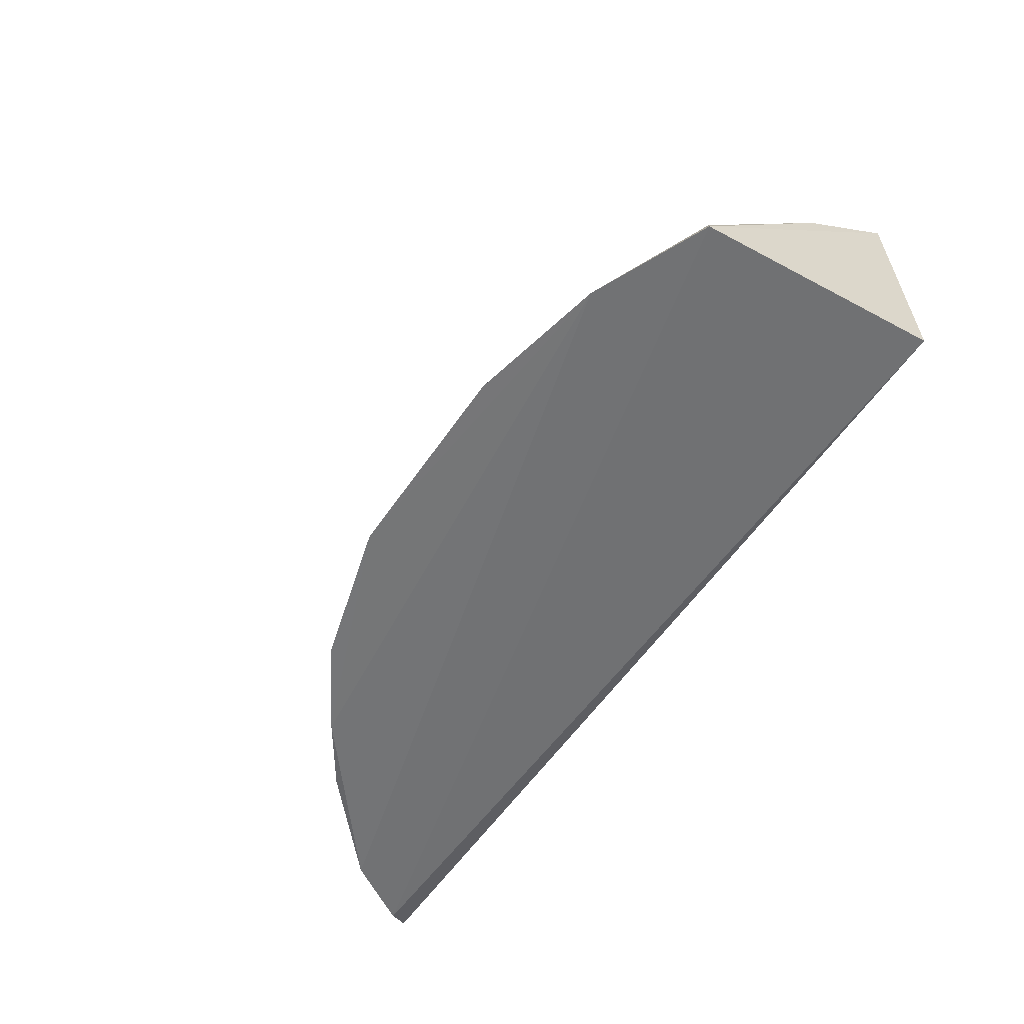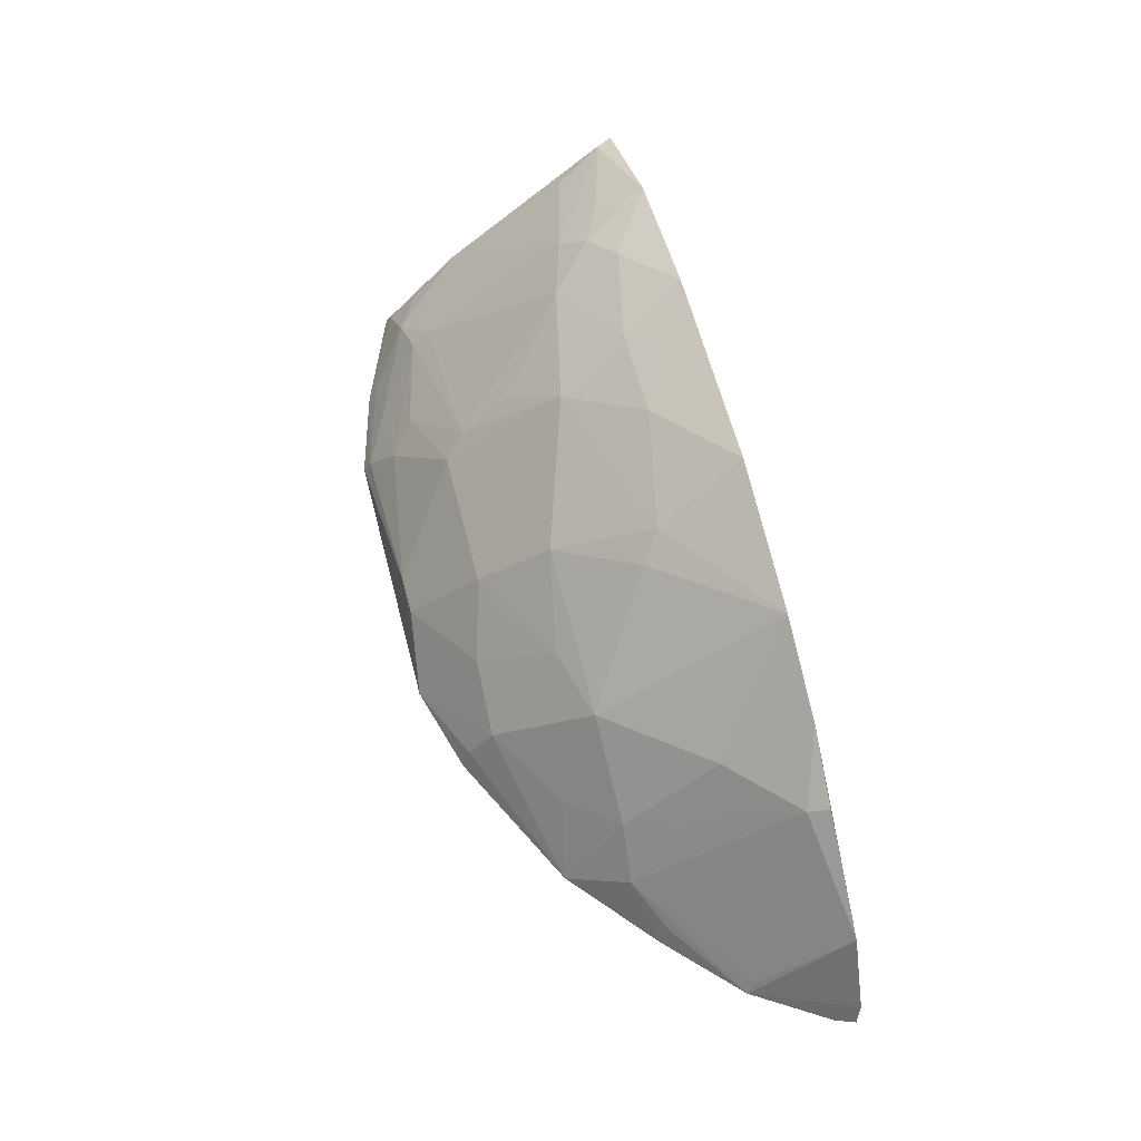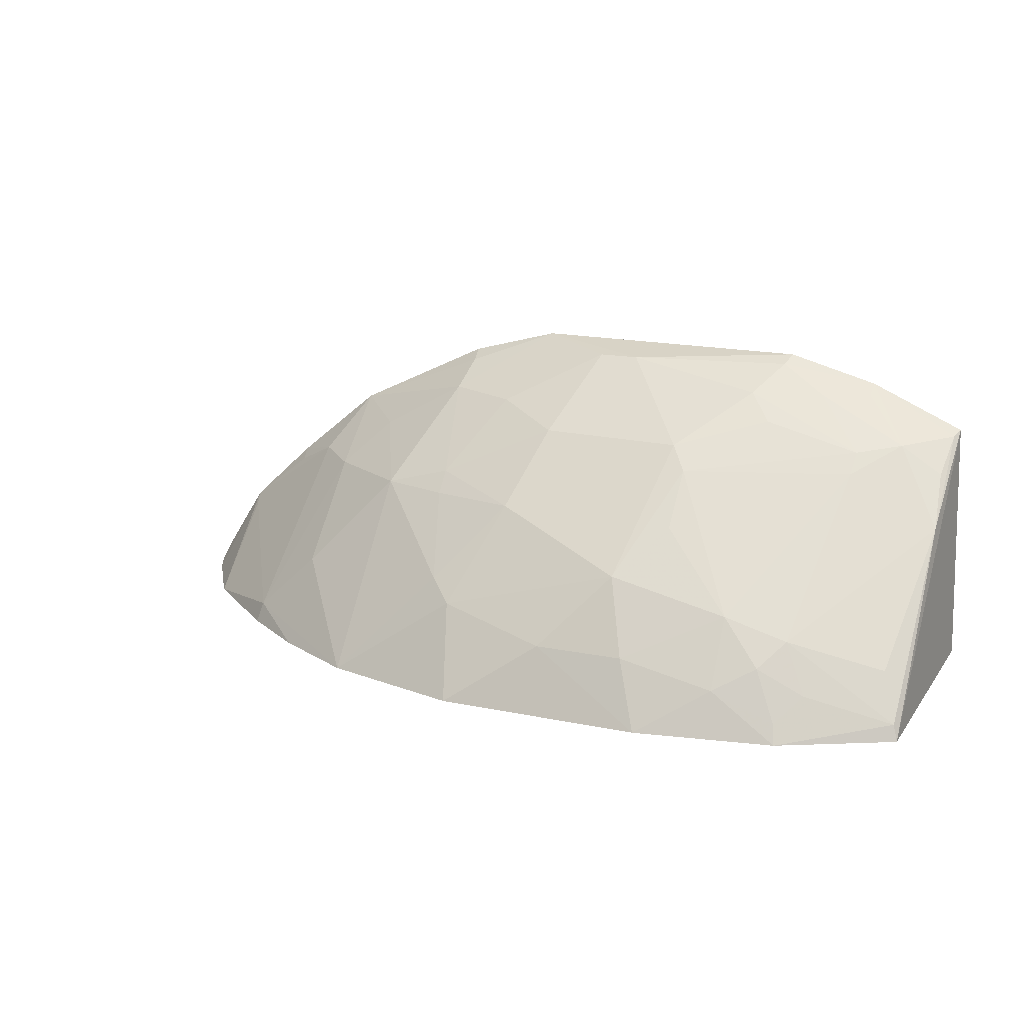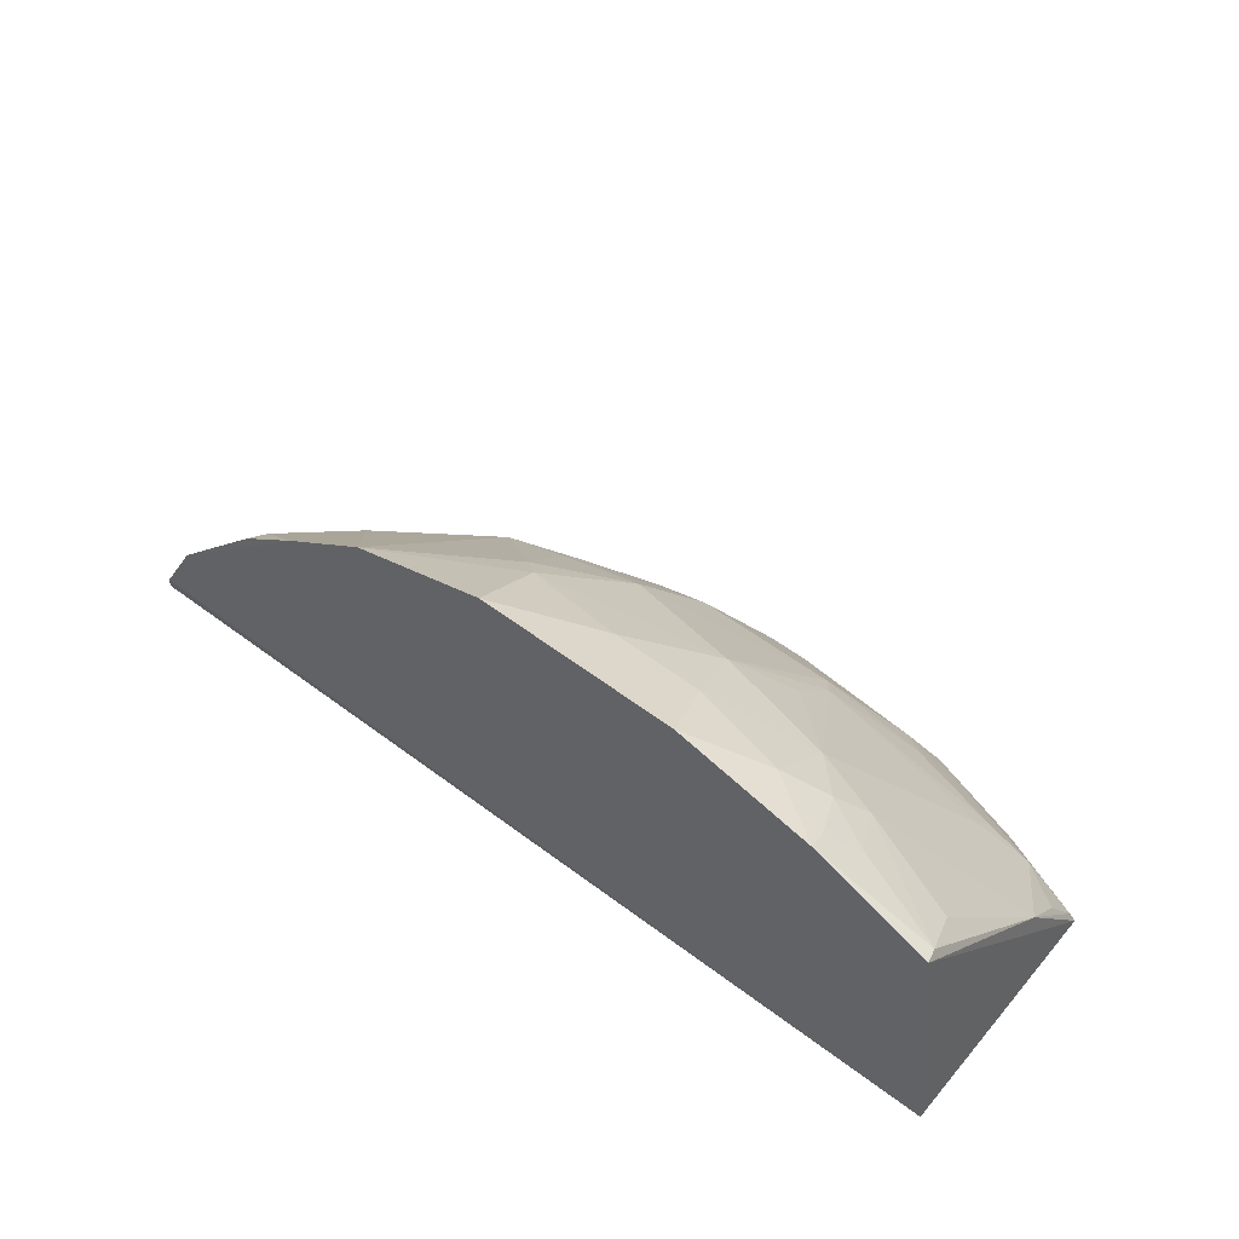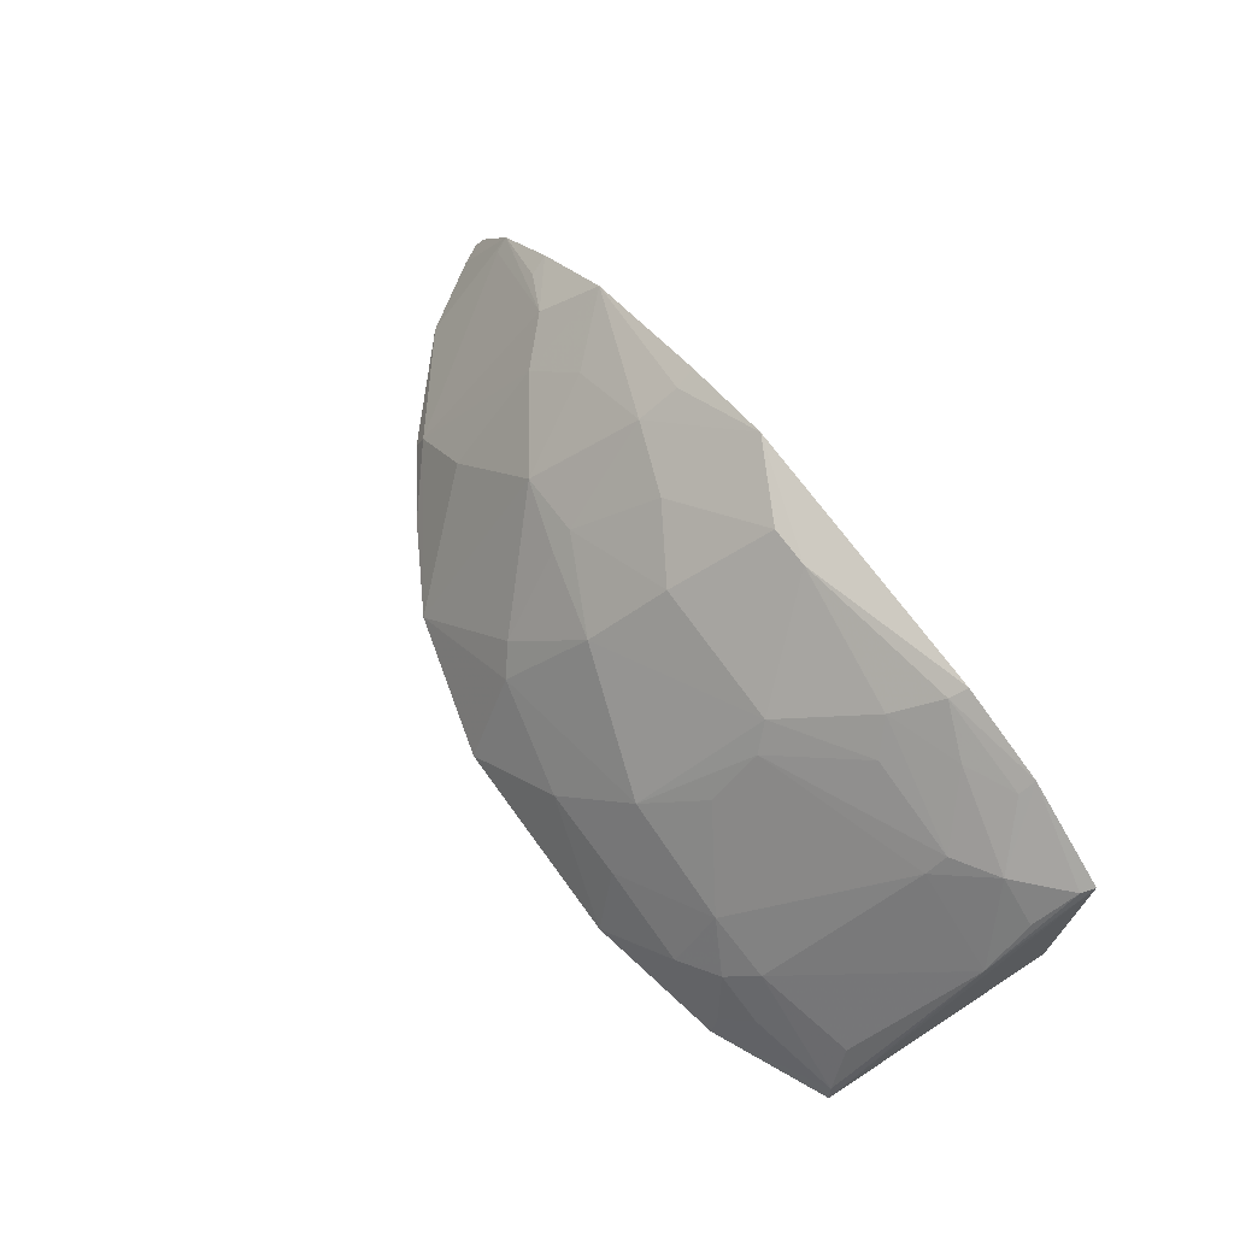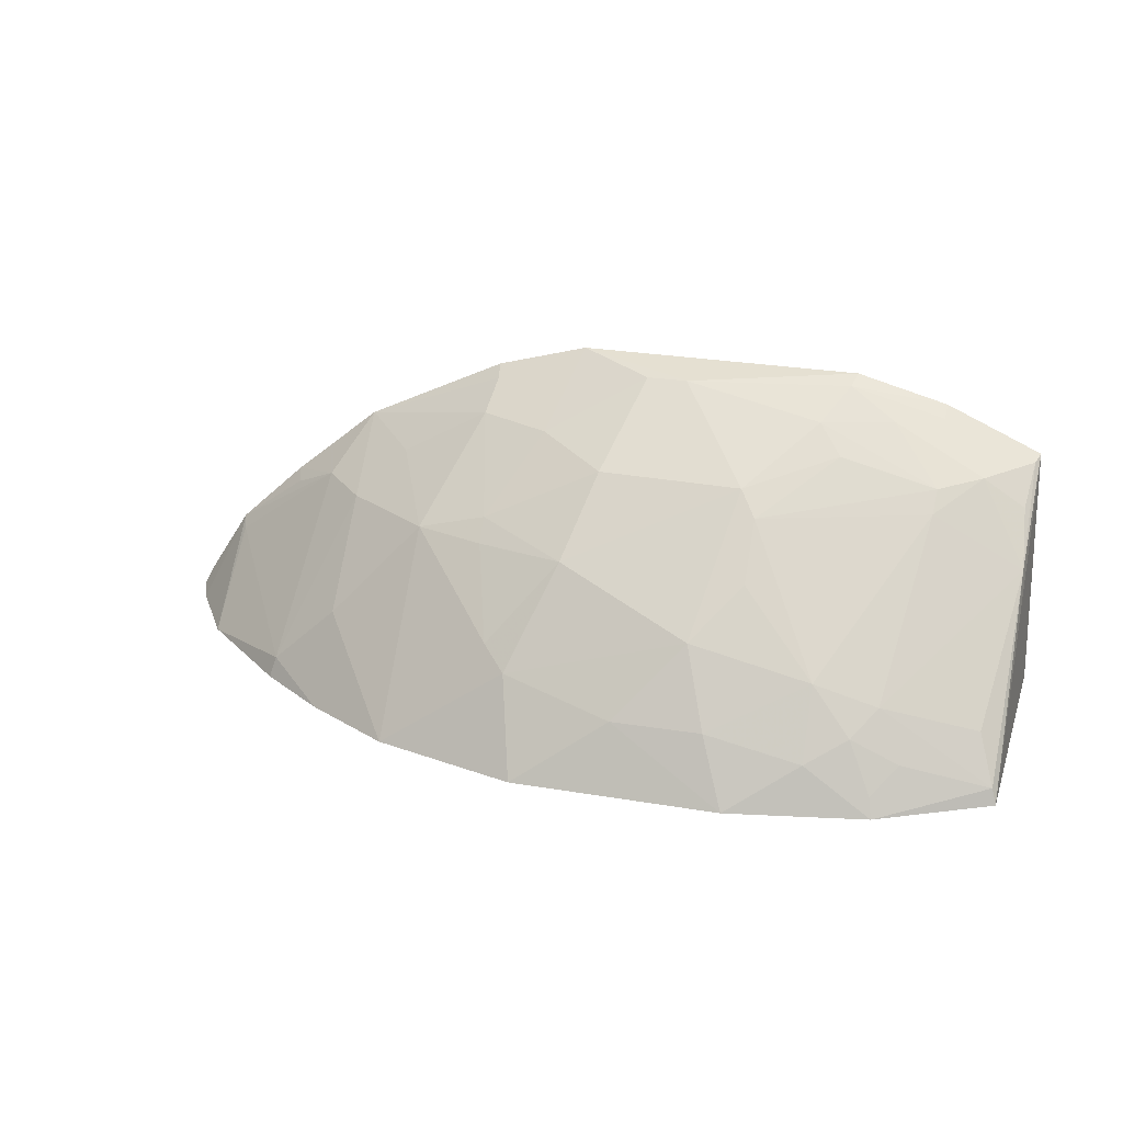
<metadata>
{"format":"obj","ext":"obj","renderer":"f3d","projection":"perspective","resolution":1024,"background":"white","views":[{"elev":-55.7,"azim":55.9,"up":"+Y"},{"elev":61.3,"azim":-104.9,"up":"+Z"},{"elev":17.2,"azim":21.6,"up":"+Y"},{"elev":50.0,"azim":40.6,"up":"+Z"},{"elev":71.1,"azim":53.4,"up":"+Y"},{"elev":26.3,"azim":13.9,"up":"+Y"}]}
</metadata>
<code>
v 0.2224 0.2267 0.3871
v 0.2326 0.2332 0.2348
v 0.2271 0.3908 0.2318
v -0.06802 0.4338 0.2277
v -0.35 0.228 0.23
v 0.1667 0.4167 0.228
v -0.3449 0.2248 0.2421
v 0.1087 0.2939 0.386
v -0.3445 0.2398 0.2268
v 0.2237 0.3389 0.2942
v 0.05052 0.383 0.3127
v -0.06694 0.2273 0.4334
v -0.2156 0.3741 0.2272
v 0.1488 0.2815 0.3833
v 0.1942 0.385 0.2657
v 0.1067 0.428 0.2398
v 0.1514 0.2253 0.4183
v 0.03233 0.311 0.3851
v -0.3154 0.286 0.2275
v -0.1544 0.3391 0.3236
v 0.209 0.265 0.368
v 0.2207 0.3679 0.2659
v 0.2241 0.3879 0.2398
v 0.1671 0.3815 0.2814
v 0.1662 0.3697 0.2937
v 0.1096 0.4327 0.2289
v -0.02119 0.4273 0.2539
v 0.1662 0.411 0.2382
v -0.3174 0.224 0.2864
v 0.2194 0.2366 0.3843
v 0.1341 0.2671 0.3996
v 0.06119 0.3695 0.3252
v -0.2718 0.3269 0.2271
v -0.1258 0.3977 0.2658
v -0.05425 0.3407 0.3548
v 0.09159 0.4126 0.2668
v 0.1363 0.4116 0.2519
v 0.004154 0.4273 0.2541
v -0.2139 0.2254 0.3731
v -0.2112 0.3366 0.2824
v 0.04818 0.2669 0.4139
v 0.1642 0.2523 0.3974
v 0.06107 0.3386 0.3545
v 0.1067 0.3972 0.2818
v -0.1255 0.4181 0.229
v -0.0816 0.3961 0.2837
v -0.09467 0.2937 0.3842
v -0.03962 0.3842 0.3108
v -0.2523 0.2392 0.34
v -0.2383 0.3384 0.2551
v -0.1806 0.3663 0.2669
v 0.1087 0.2538 0.4137
v -0.008801 0.2671 0.4138
v 0.149 0.237 0.4124
v -0.1232 0.413 0.2417
v -0.1105 0.3518 0.3258
v -0.1099 0.3393 0.3388
v -0.1582 0.227 0.4068
v -0.3125 0.2804 0.2363
v -0.256 0.2263 0.3439
v -0.2105 0.2788 0.3398
v -0.268 0.3225 0.2395
v 0.06412 0.2267 0.4349
v -0.07951 0.2816 0.3971
f 1 2 3
f 6 3 2
f 7 5 2
f 7 2 1
f 9 6 2
f 9 2 5
f 10 1 3
f 13 4 6
f 13 6 9
f 19 9 5
f 19 5 7
f 21 10 14
f 22 15 10
f 23 3 6
f 23 6 15
f 23 15 22
f 23 22 10
f 23 10 3
f 25 14 10
f 25 10 15
f 25 15 24
f 25 8 14
f 26 16 6
f 26 6 4
f 28 15 6
f 28 6 16
f 29 7 1
f 29 1 17
f 29 19 7
f 30 17 1
f 30 21 14
f 30 1 10
f 30 10 21
f 31 14 8
f 32 11 18
f 32 8 25
f 32 25 24
f 33 13 9
f 33 9 19
f 35 18 11
f 37 24 15
f 37 36 24
f 37 16 36
f 37 28 16
f 37 15 28
f 38 26 4
f 38 4 27
f 38 16 26
f 38 36 16
f 38 11 36
f 39 29 17
f 39 17 12
f 41 8 18
f 42 30 14
f 42 14 31
f 42 17 30
f 43 32 18
f 43 18 8
f 43 8 32
f 44 32 24
f 44 11 32
f 44 36 11
f 44 24 36
f 45 4 13
f 46 27 4
f 46 4 34
f 48 35 11
f 48 27 46
f 48 38 27
f 48 11 38
f 50 49 40
f 50 40 13
f 50 13 33
f 51 34 13
f 51 13 40
f 51 40 20
f 51 20 34
f 52 31 8
f 52 8 41
f 53 41 18
f 54 42 31
f 54 17 42
f 54 52 17
f 54 31 52
f 55 34 4
f 55 4 45
f 55 45 13
f 55 13 34
f 56 46 34
f 56 34 20
f 56 48 46
f 56 35 48
f 57 47 35
f 57 20 47
f 57 56 20
f 57 35 56
f 58 39 12
f 58 47 20
f 58 49 39
f 59 19 29
f 59 29 49
f 59 50 19
f 59 49 50
f 60 49 29
f 60 29 39
f 60 39 49
f 61 20 40
f 61 40 49
f 61 58 20
f 61 49 58
f 62 50 33
f 62 33 19
f 62 19 50
f 63 52 41
f 63 12 17
f 63 17 52
f 63 53 12
f 63 41 53
f 64 12 53
f 64 58 12
f 64 47 58
f 64 35 47
f 64 53 18
f 64 18 35

</code>
